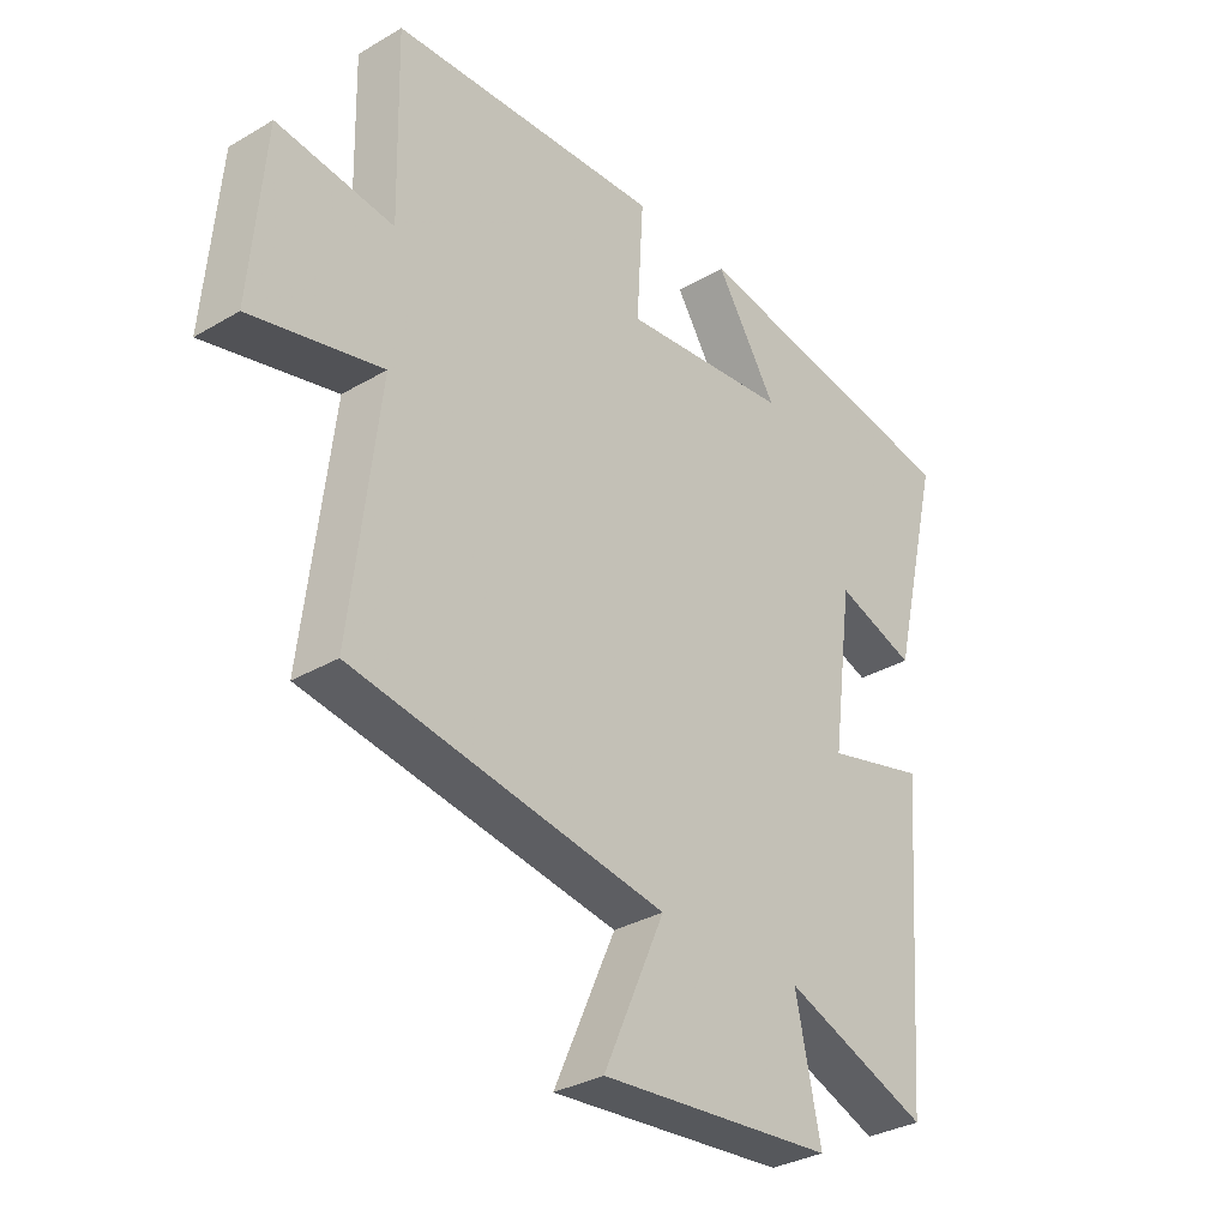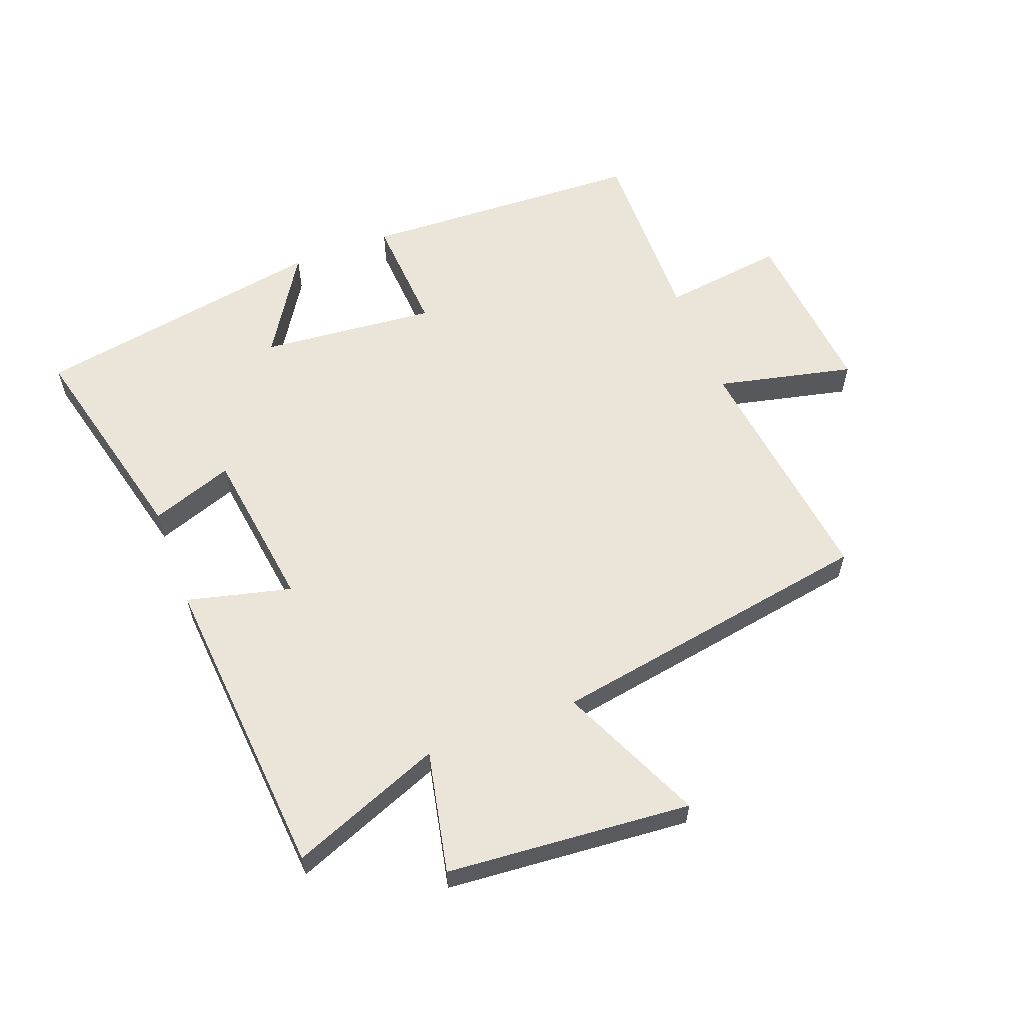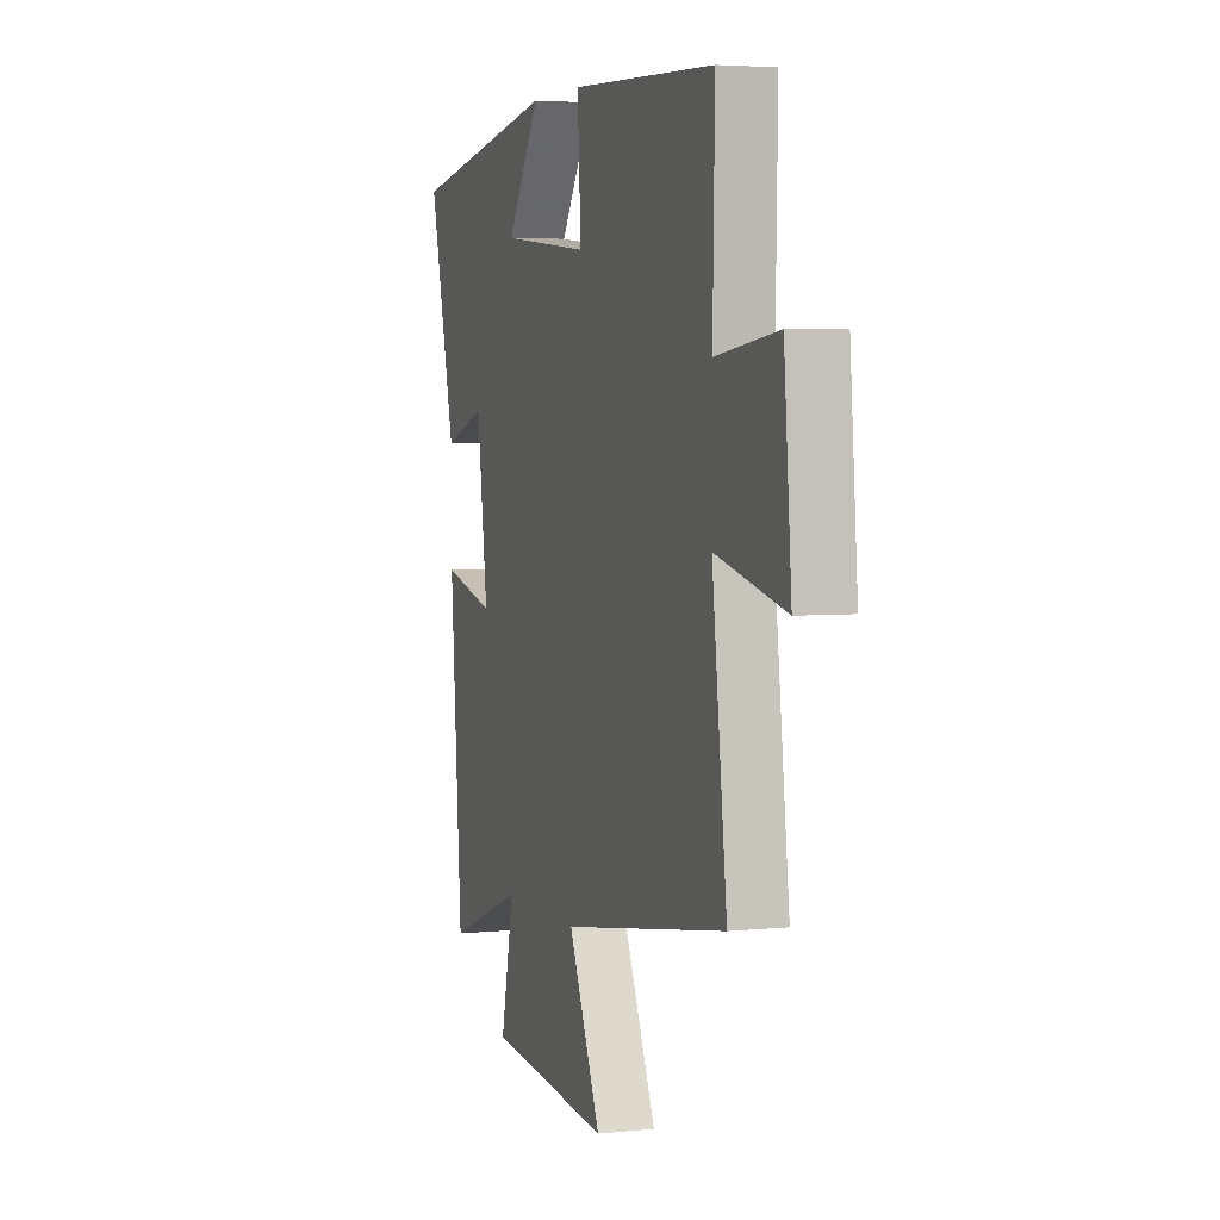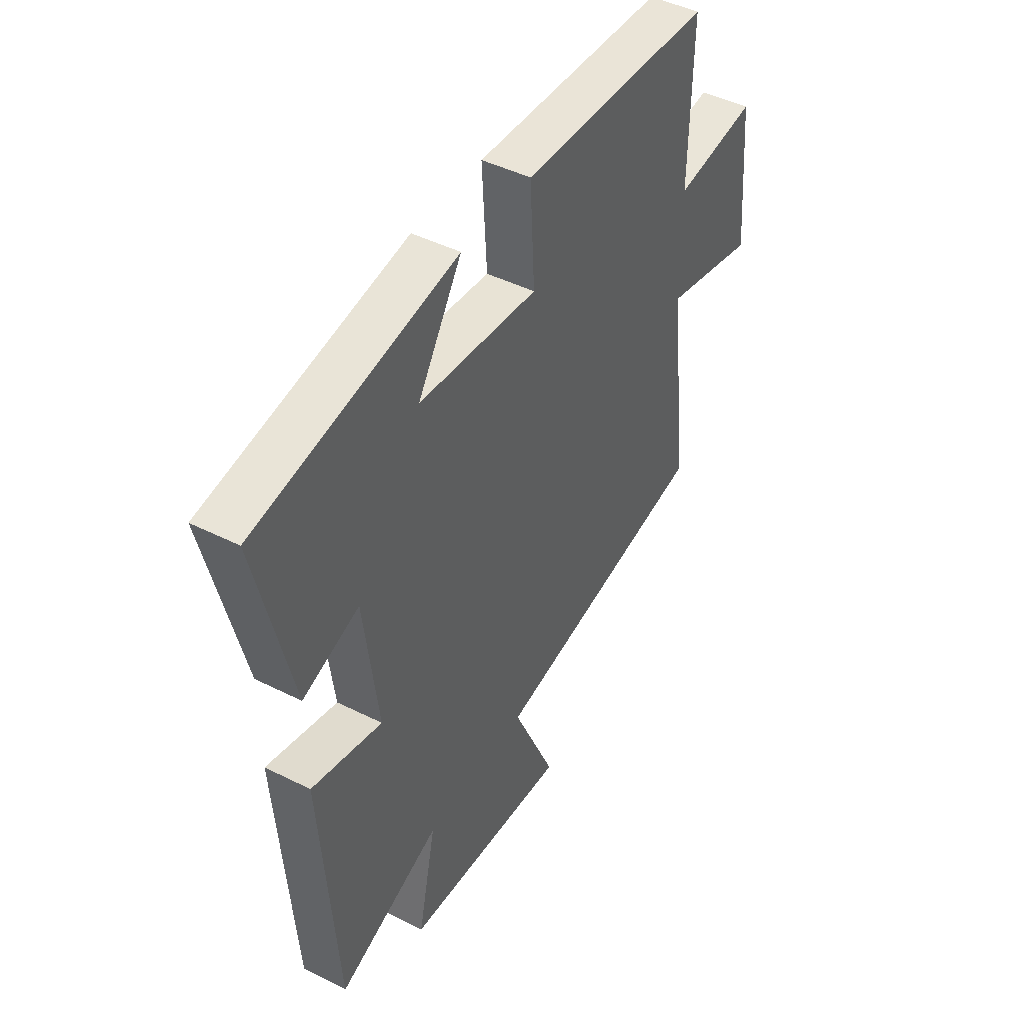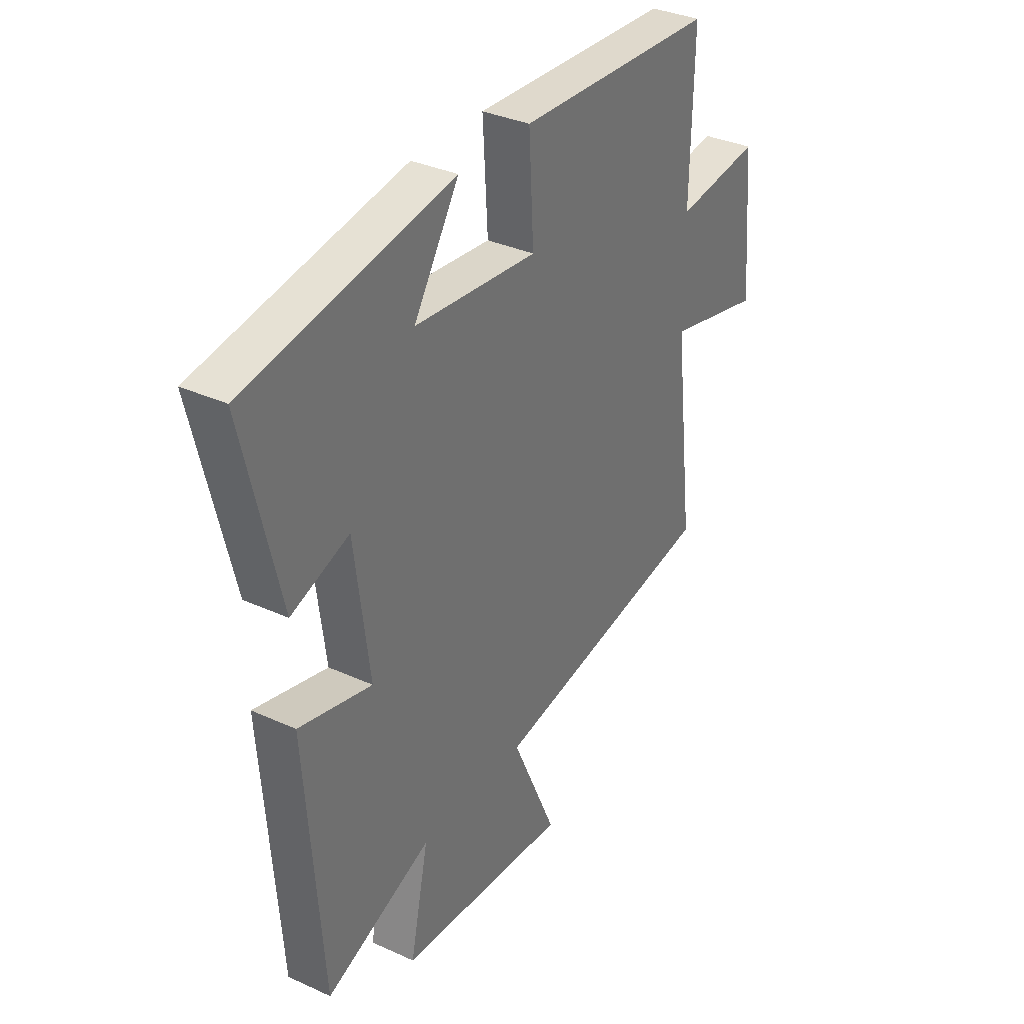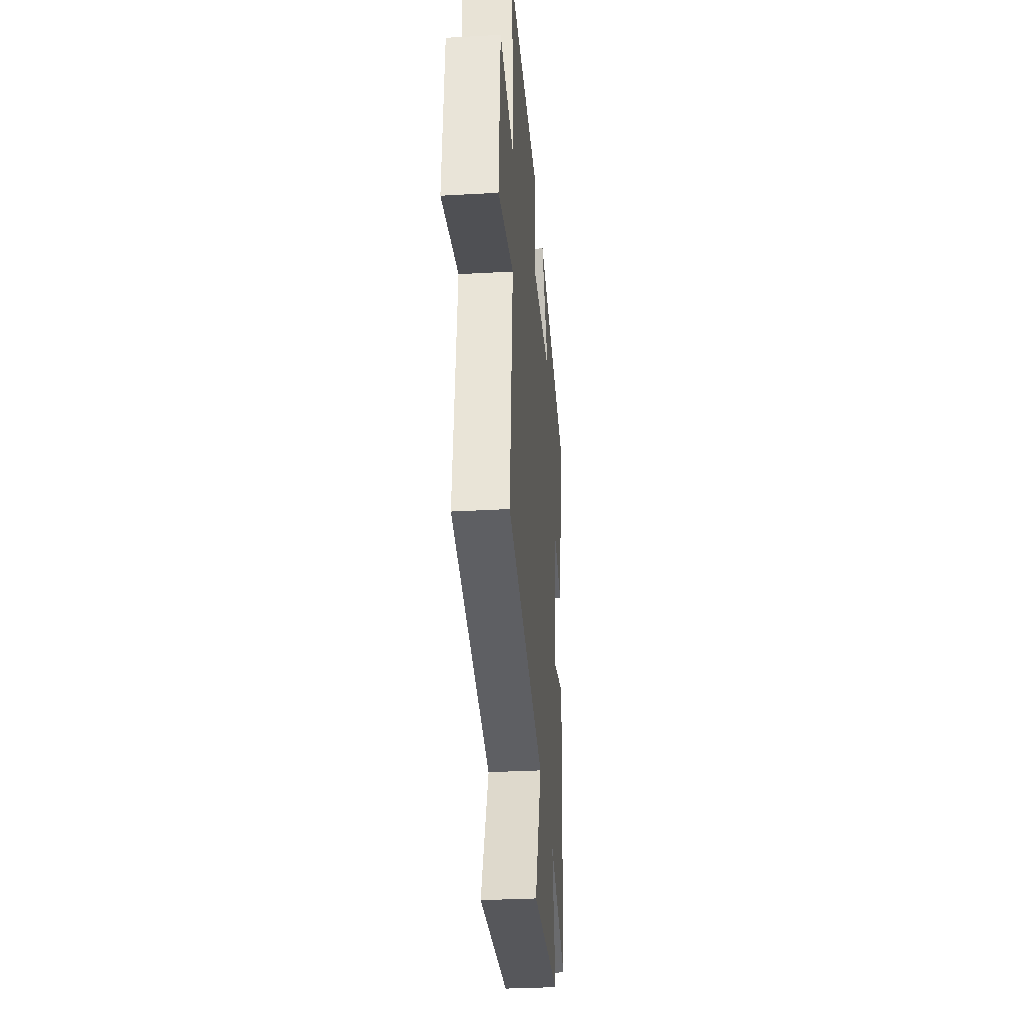
<metadata>
{"format":"obj","ext":"obj","renderer":"f3d","projection":"perspective","resolution":1024,"background":"white","views":[{"elev":-32.2,"azim":-50.5,"up":"+Z"},{"elev":59.4,"azim":158.9,"up":"+Y"},{"elev":4.2,"azim":-108.8,"up":"+Z"},{"elev":45.3,"azim":120.1,"up":"+Z"},{"elev":34.3,"azim":121.6,"up":"+Z"},{"elev":-32.3,"azim":-85.5,"up":"+Z"}]}
</metadata>
<code>
v 0.463 0.07 -0.594
v 0.221 0.07 -0.5
v 0.263 0.07 -0.695
v -0.127 0.07 -0.729
v -0.025 0.07 -0.5
v -0.547 0.07 -0.414
v -0.5 0.07 -0.023
v -0.719 0.07 -0.074
v -0.695 0.07 0.204
v -0.5 0.07 0.179
v -0.506 0.07 0.478
v -0.053 0.07 0.5
v -0.064 0.07 0.31
v 0.216 0.07 0.338
v 0.113 0.07 0.5
v 0.583 0.07 0.42
v 0.5 0.07 0.074
v 0.368 0.07 0.12
v 0.334 0.07 -0.14
v 0.5 0.07 -0.098
v 0.463 0 -0.594
v 0.221 0 -0.5
v 0.263 0 -0.695
v -0.127 0 -0.729
v -0.025 0 -0.5
v -0.547 0 -0.414
v -0.5 0 -0.023
v -0.719 0 -0.074
v -0.695 0 0.204
v -0.5 0 0.179
v -0.506 0 0.478
v -0.053 0 0.5
v -0.064 0 0.31
v 0.216 0 0.338
v 0.113 0 0.5
v 0.583 0 0.42
v 0.5 0 0.074
v 0.368 0 0.12
v 0.334 0 -0.14
v 0.5 0 -0.098
f 19 20 1 2
f 18 19 2
f 15 16 17 18
f 14 15 18
f 13 14 18 2
f 10 11 12 13
f 10 13 2 3
f 7 8 9 10
f 7 10 3
f 5 6 7
f 5 7 3
f 3 4 5
f 22 21 40 39
f 22 39 38
f 38 37 36 35
f 38 35 34
f 22 38 34 33
f 33 32 31 30
f 23 22 33 30
f 30 29 28 27
f 23 30 27
f 27 26 25
f 23 27 25
f 25 24 23
f 1 21 22 2
f 2 22 23 3
f 3 23 24 4
f 4 24 25 5
f 5 25 26 6
f 6 26 27 7
f 7 27 28 8
f 8 28 29 9
f 9 29 30 10
f 10 30 31 11
f 11 31 32 12
f 12 32 33 13
f 13 33 34 14
f 14 34 35 15
f 15 35 36 16
f 16 36 37 17
f 17 37 38 18
f 18 38 39 19
f 19 39 40 20
f 20 40 21 1

</code>
